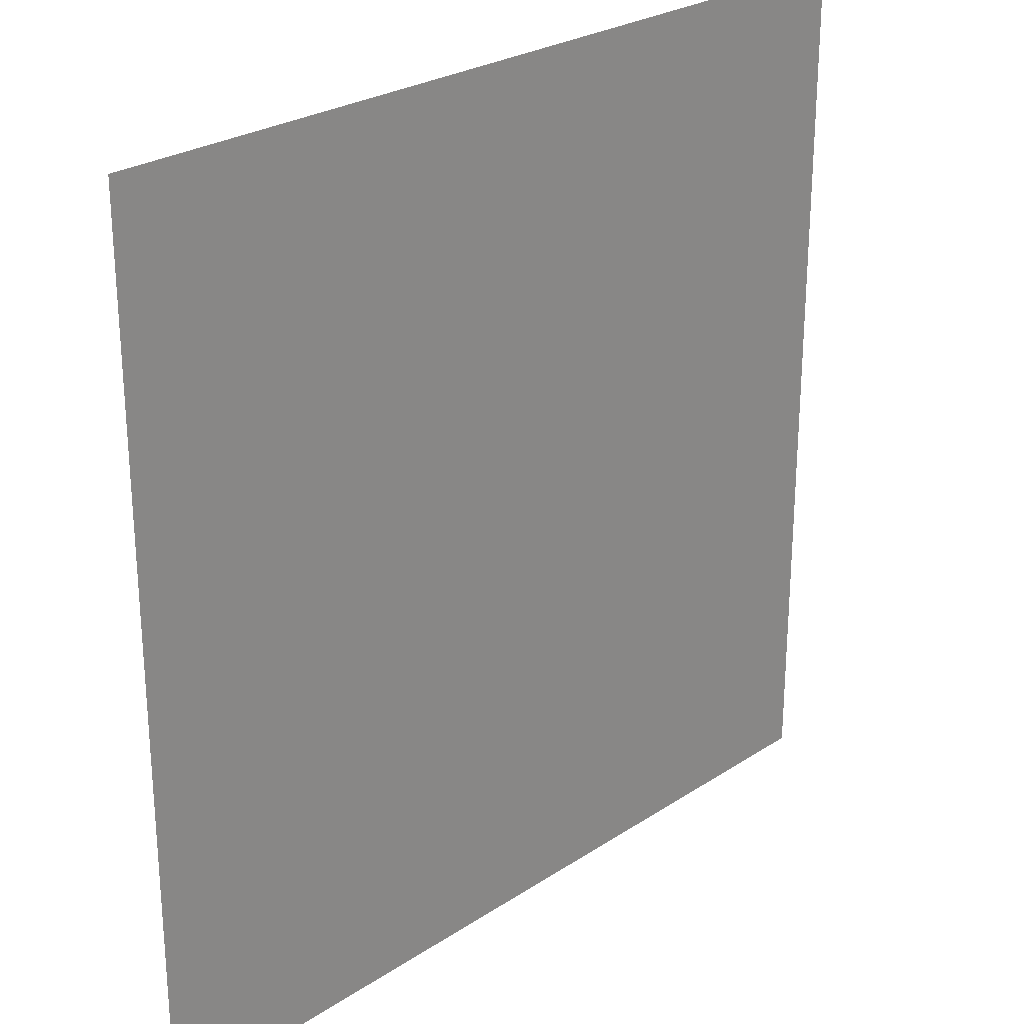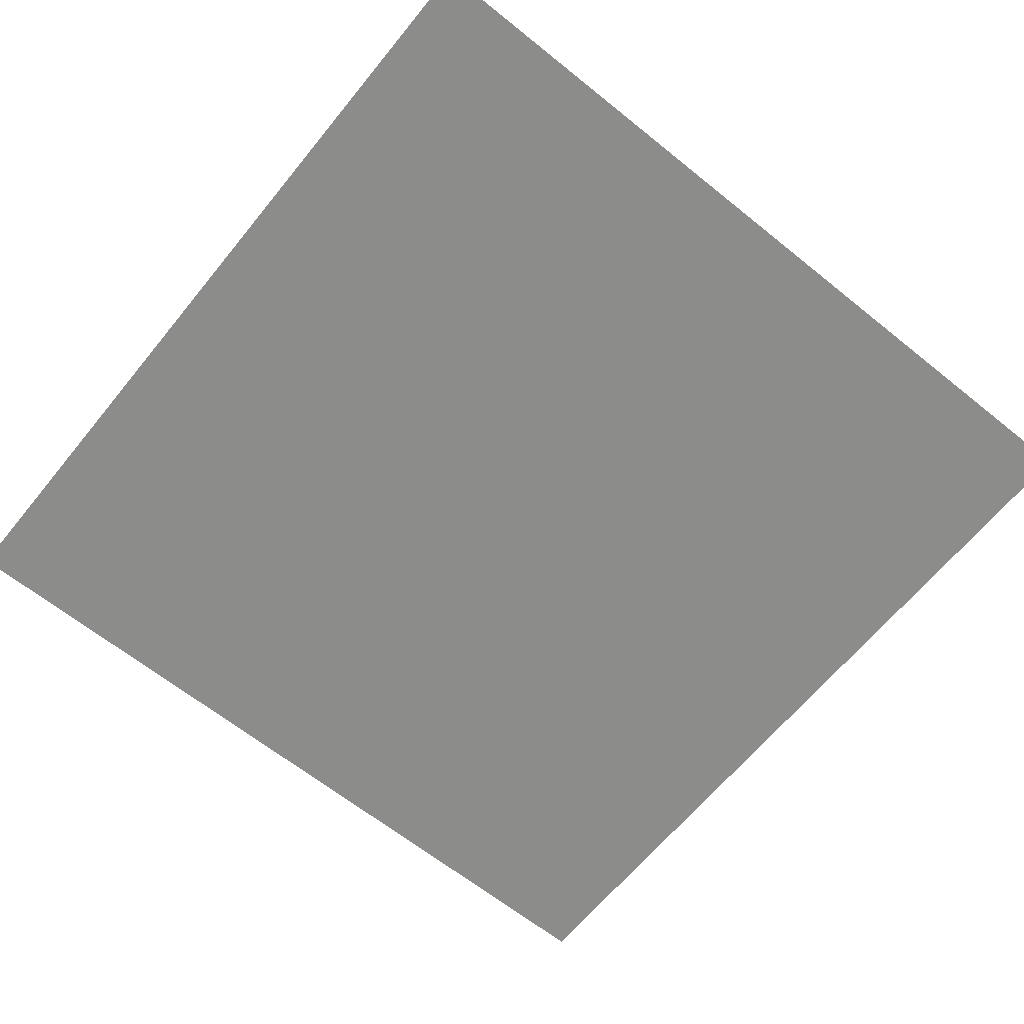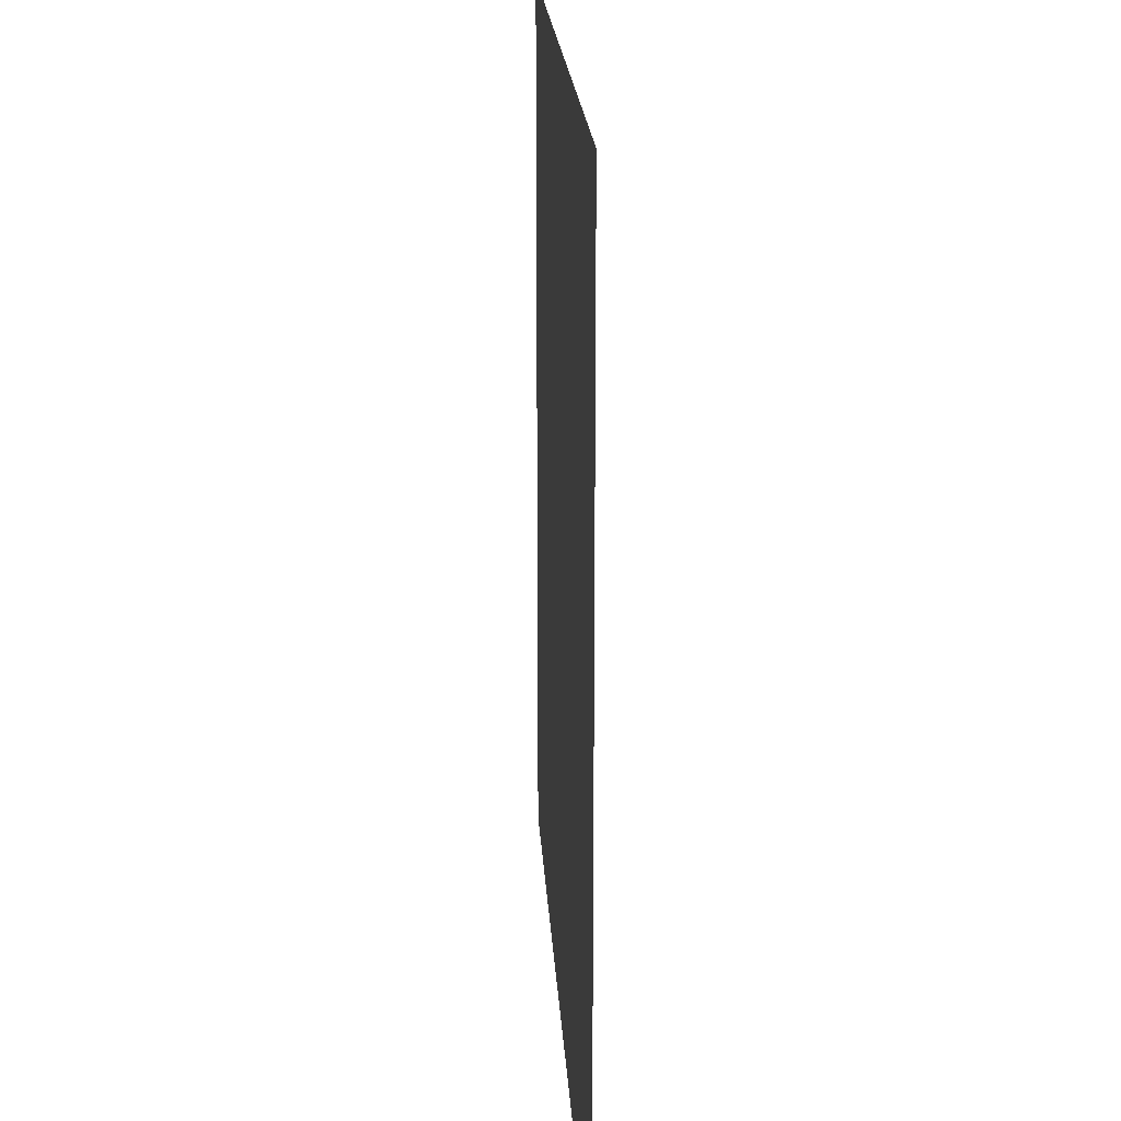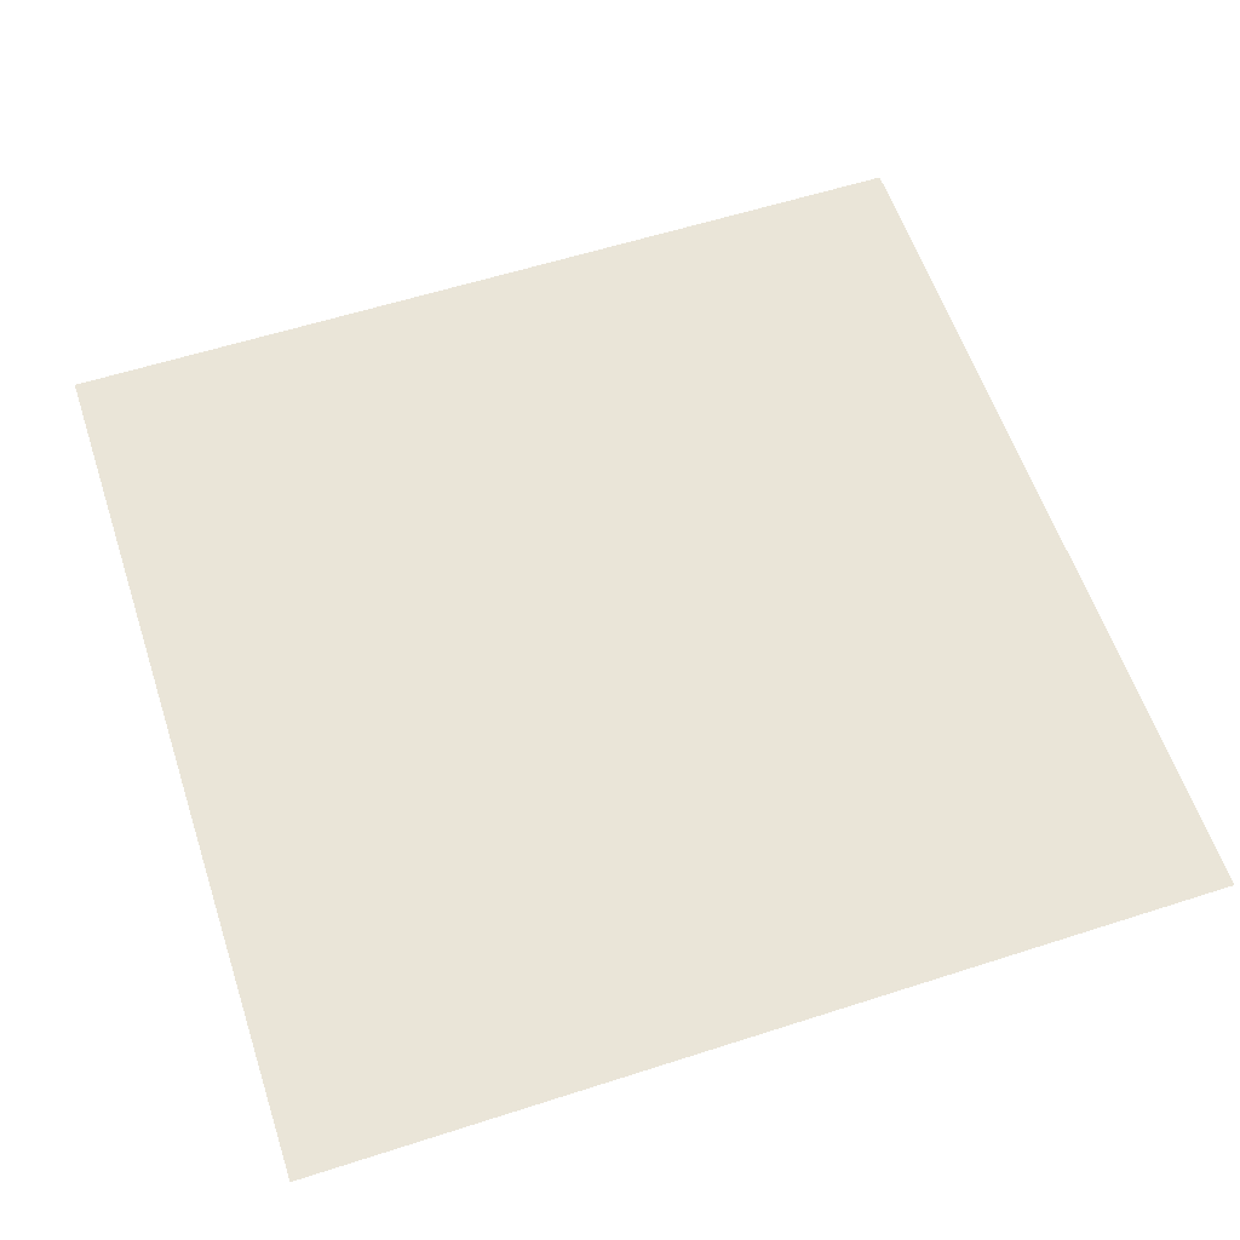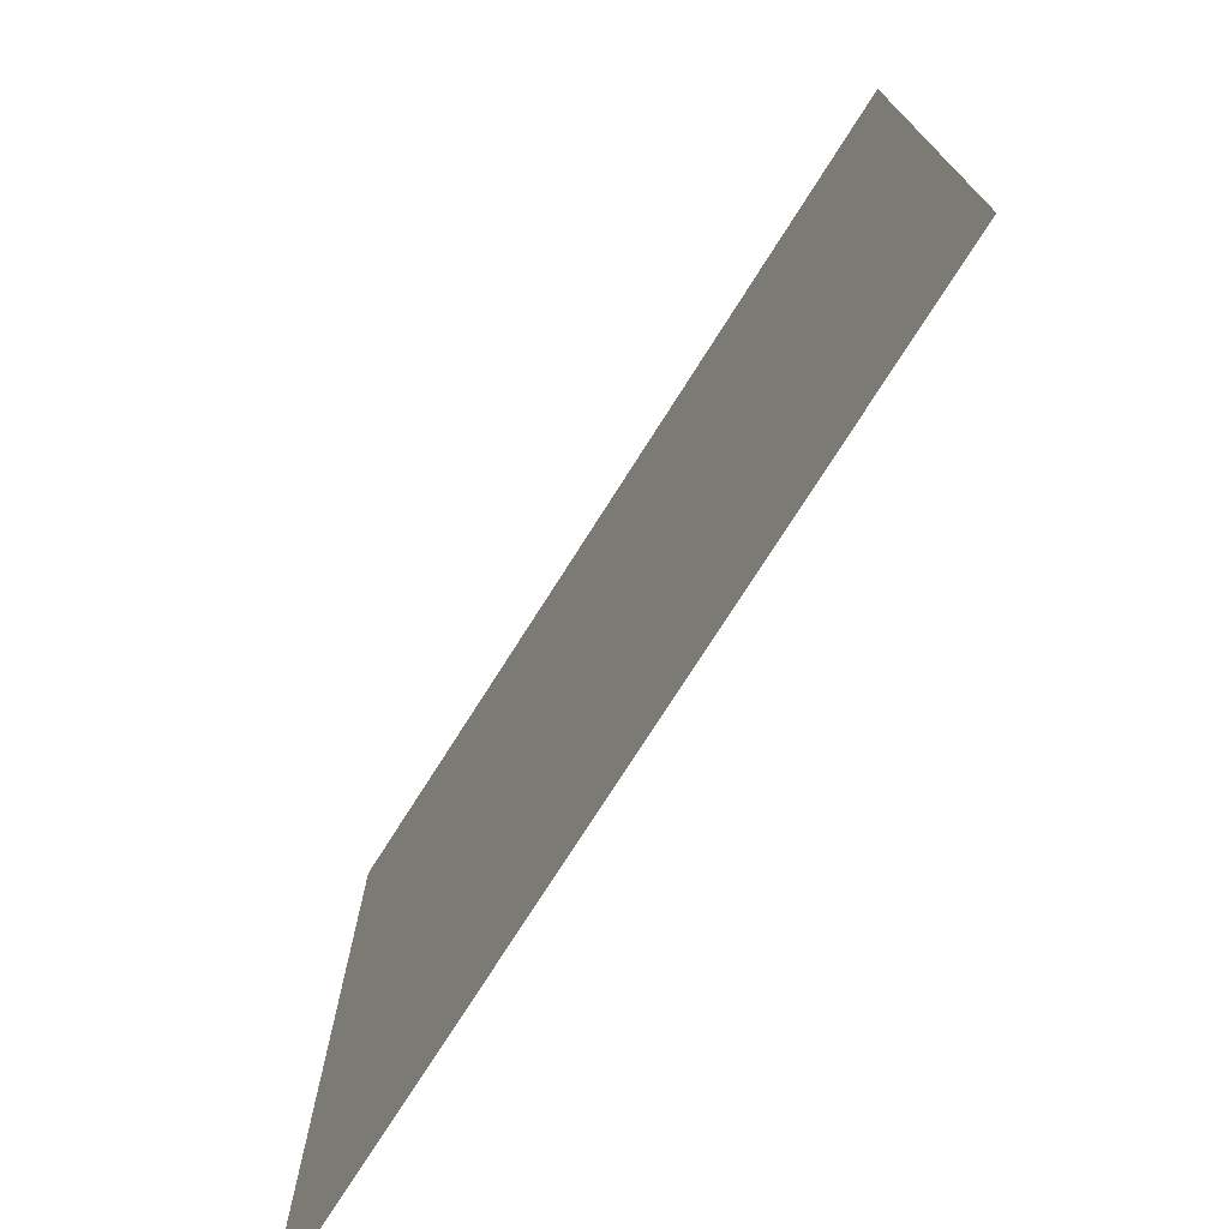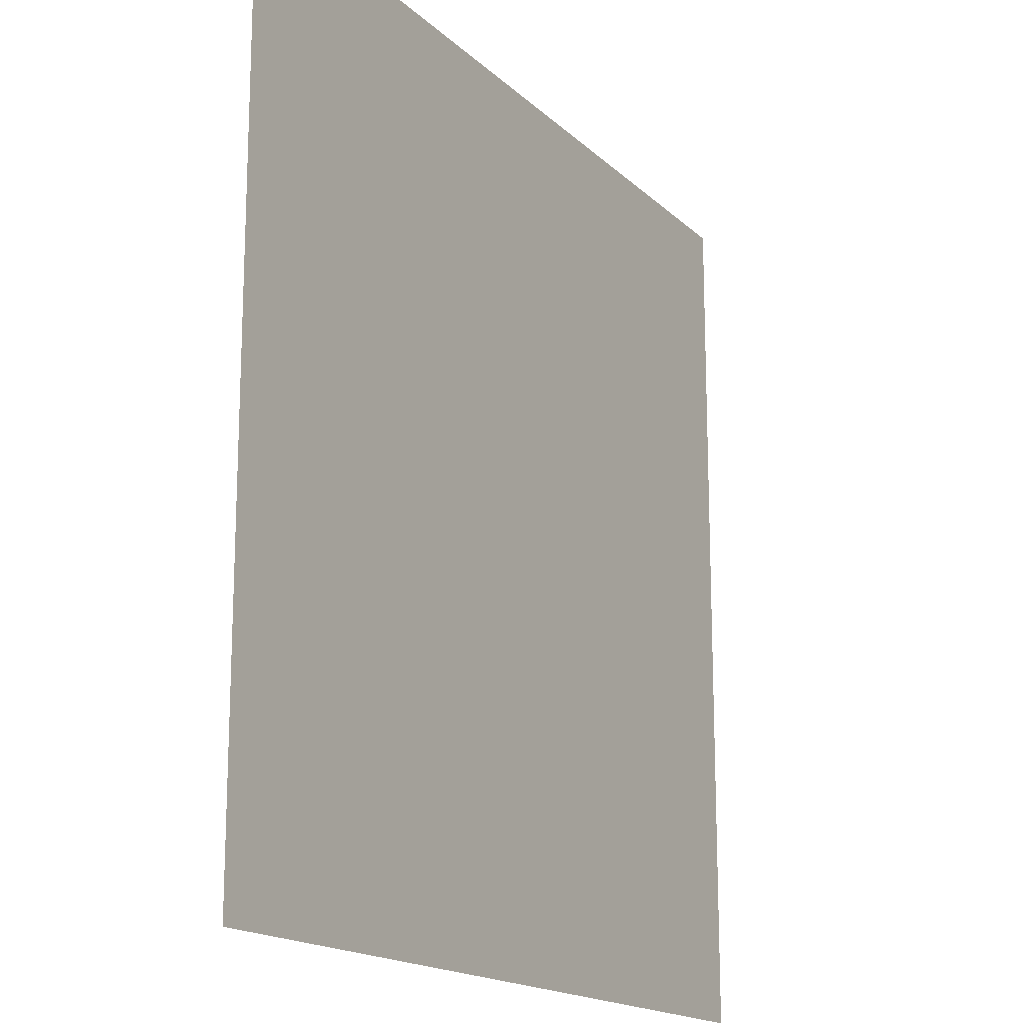
<metadata>
{"format":"obj","ext":"obj","renderer":"f3d","projection":"perspective","resolution":1024,"background":"white","views":[{"elev":26.1,"azim":-46.0,"up":"+Z"},{"elev":-64.1,"azim":-39.1,"up":"+Y"},{"elev":19.0,"azim":86.9,"up":"+Z"},{"elev":59.0,"azim":161.7,"up":"+Y"},{"elev":-75.3,"azim":-122.4,"up":"+Z"},{"elev":-16.7,"azim":-60.4,"up":"+Z"}]}
</metadata>
<code>
o GasCover_Plane.012
v 0.1193 0.001 -0.4015
v 0.3193 0.001 -0.4015
v 0.1193 0.001 -0.6015
v 0.3193 0.001 -0.6015
f 1 2 4 3

</code>
